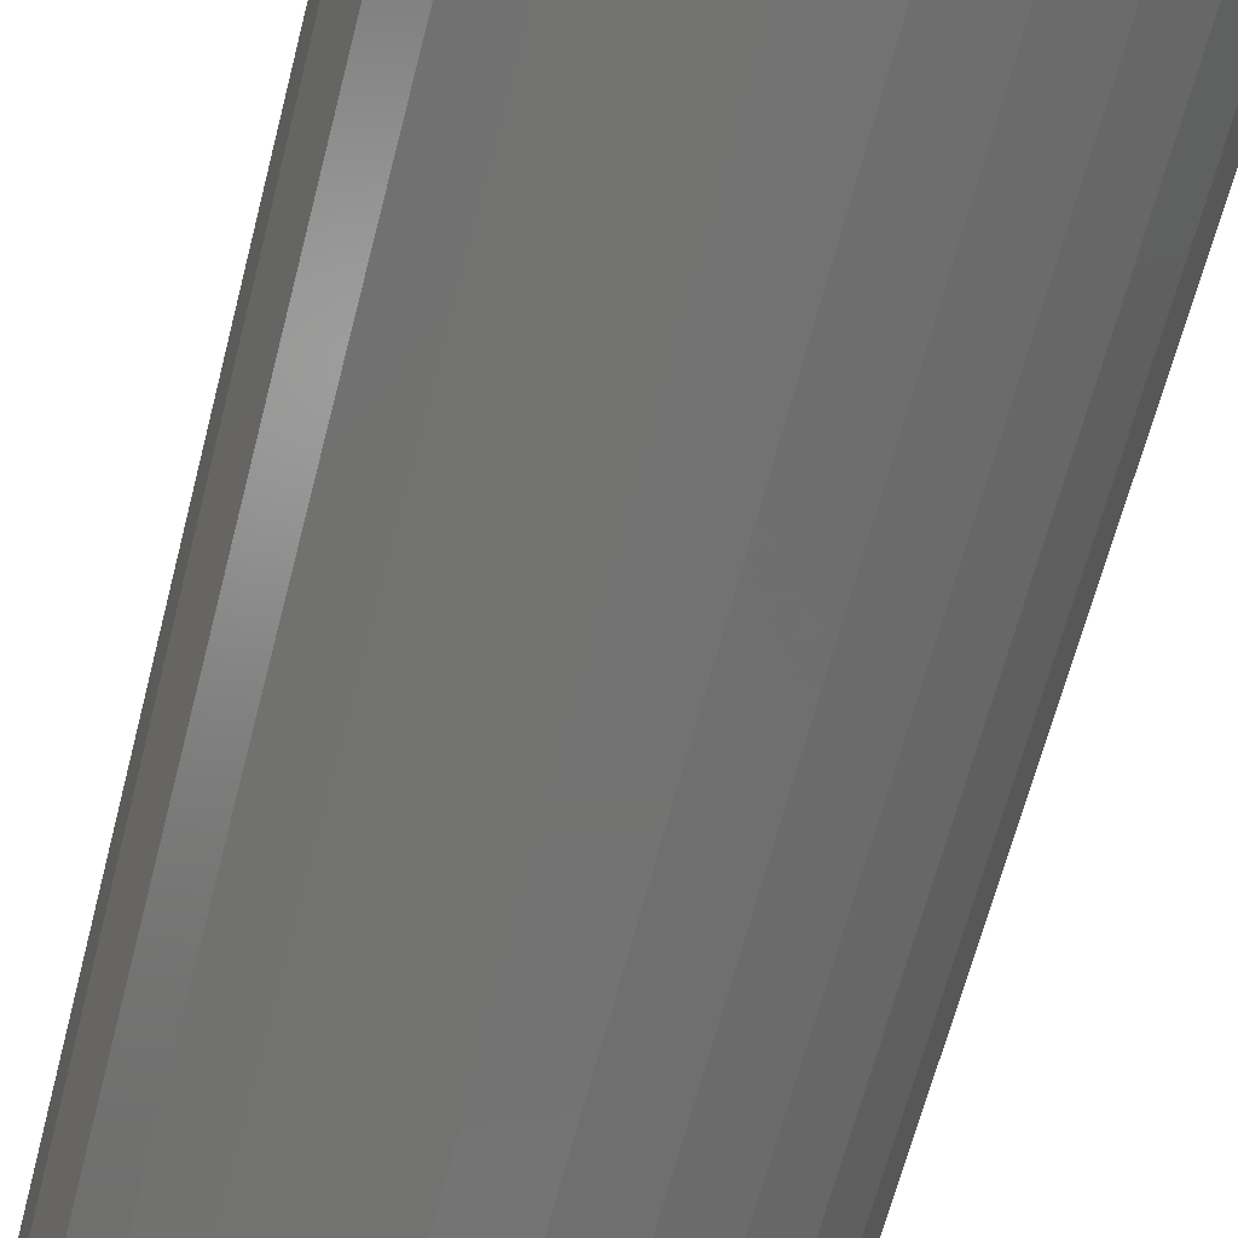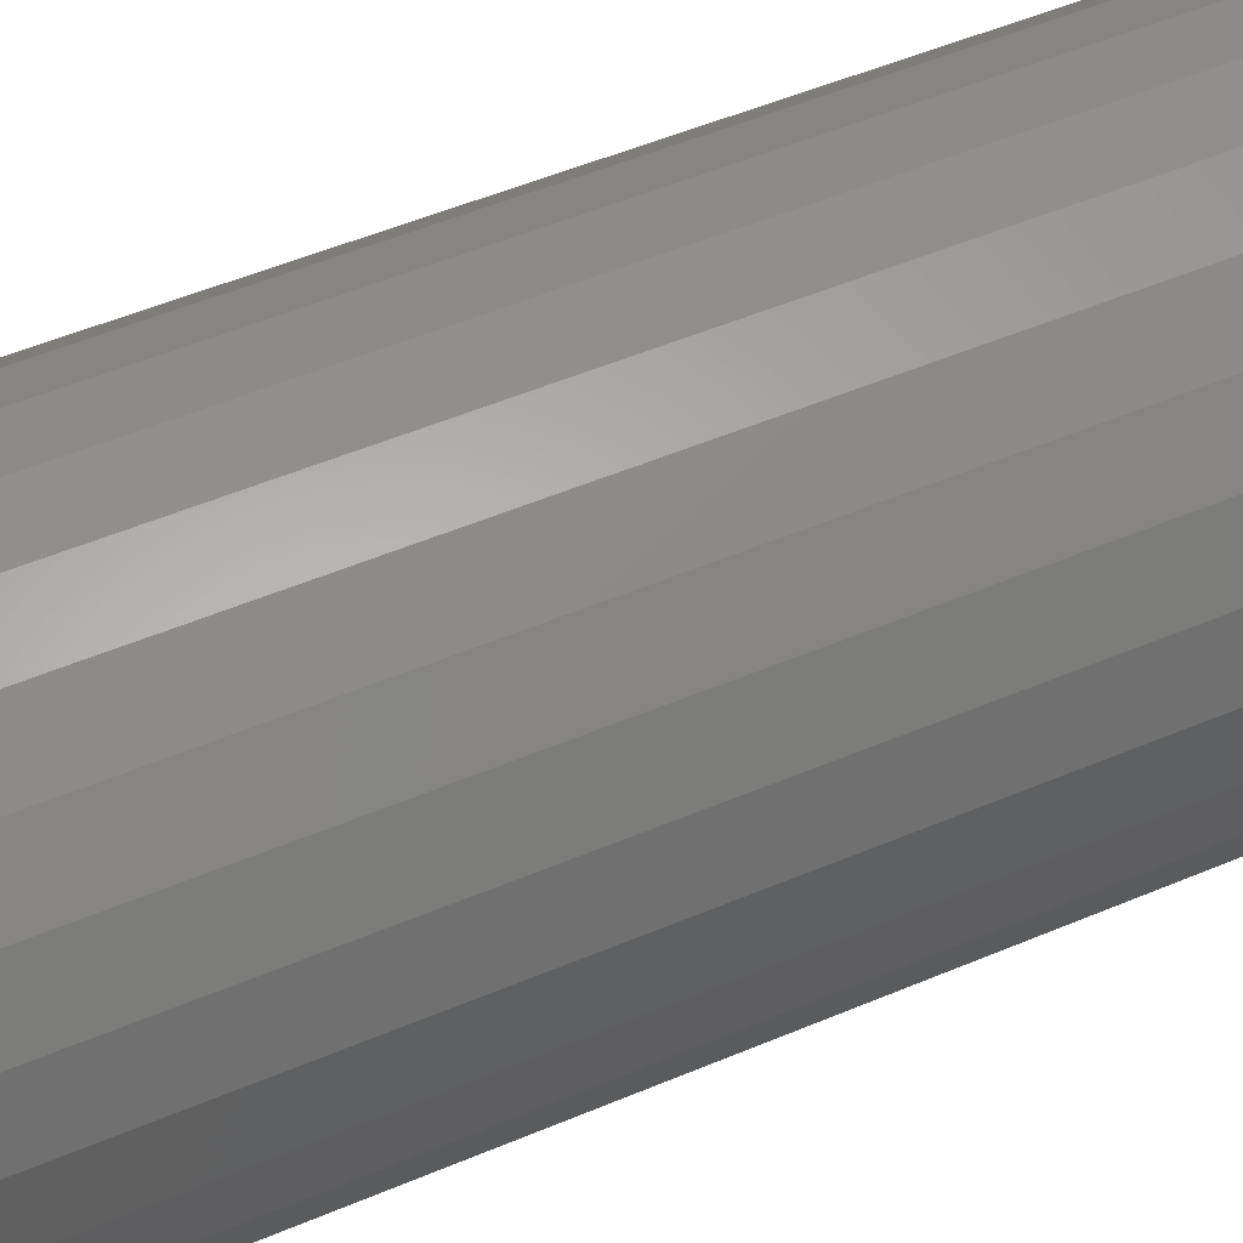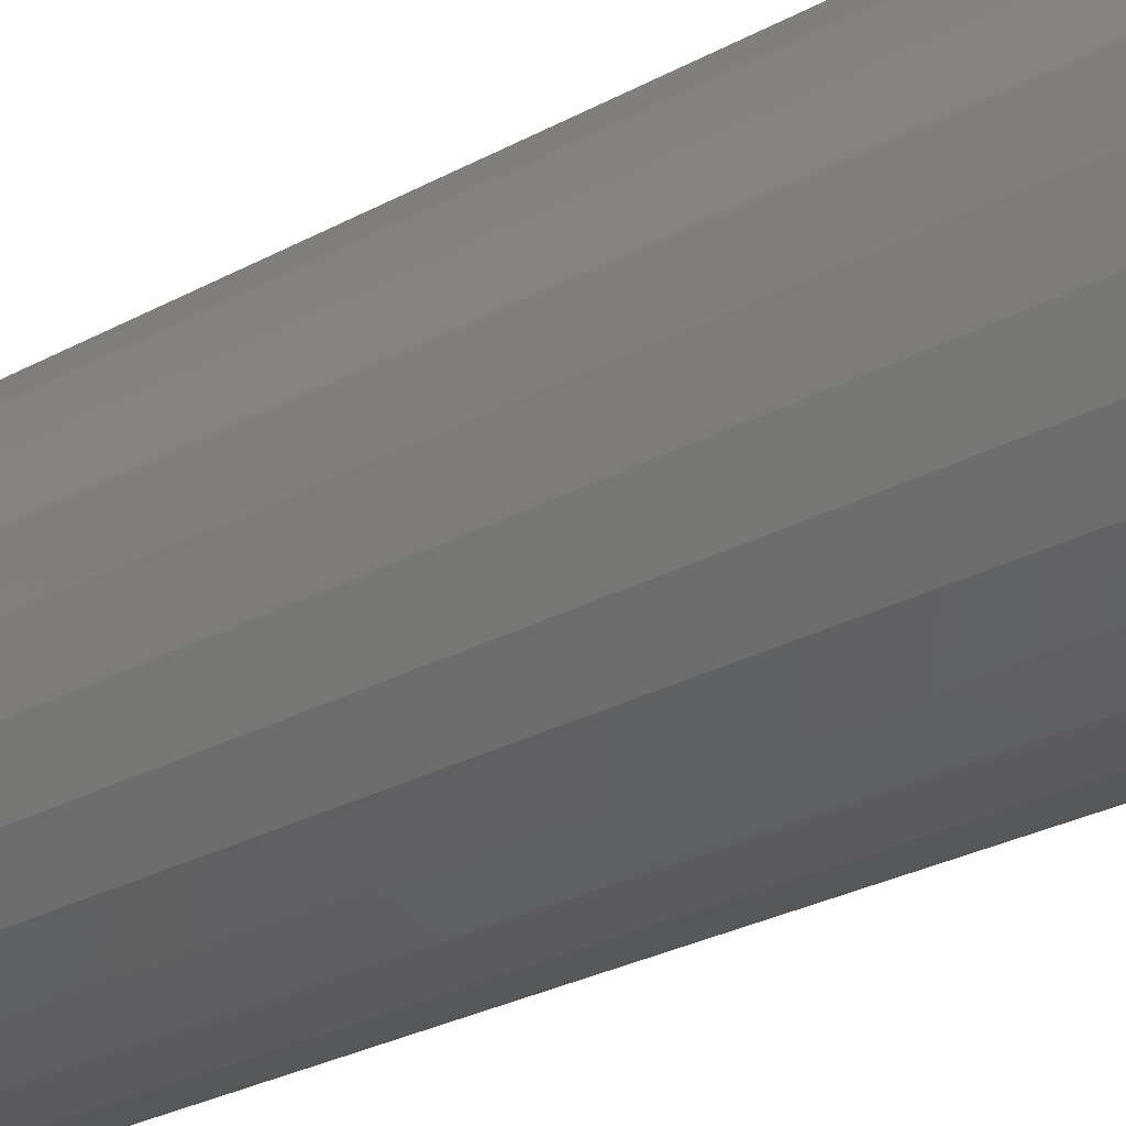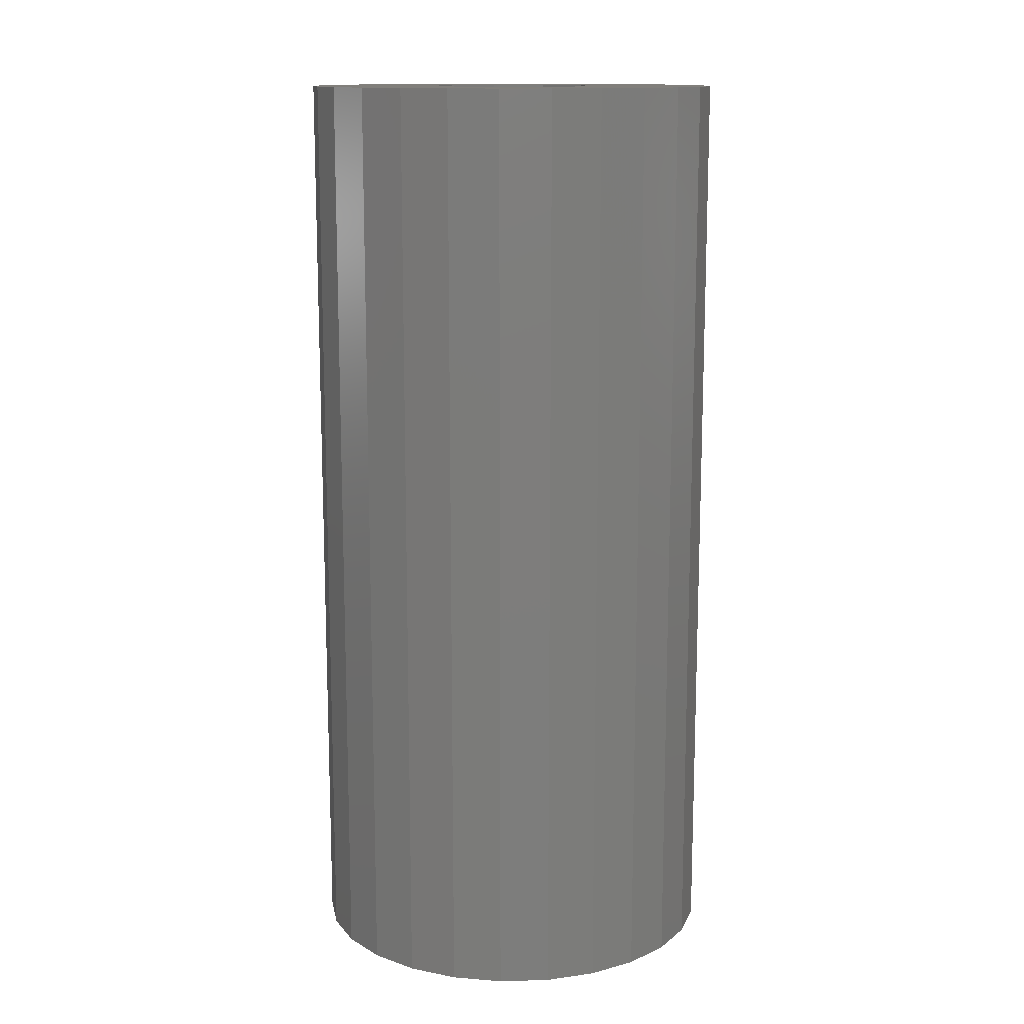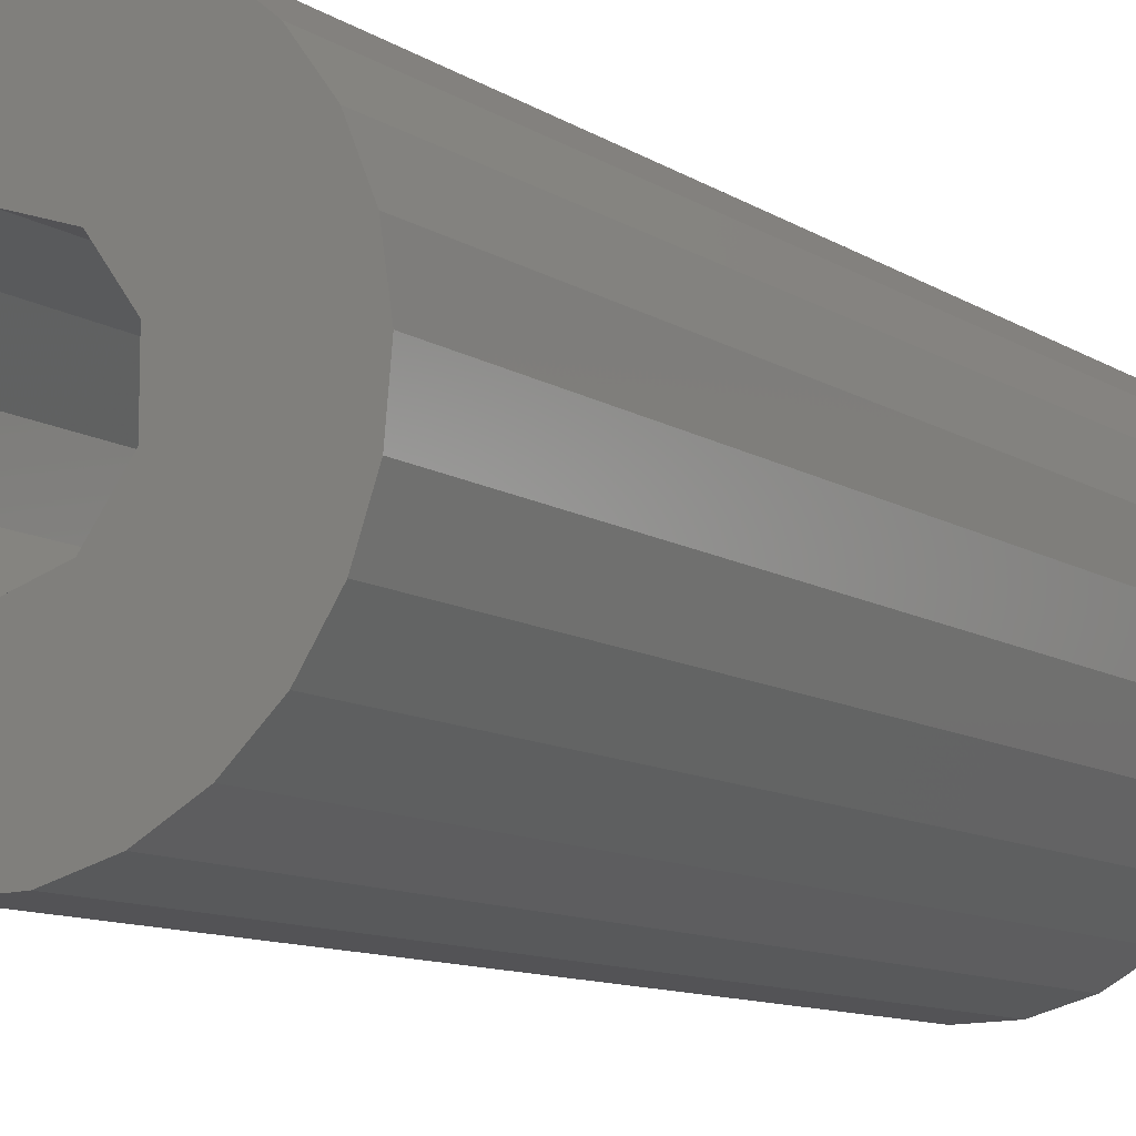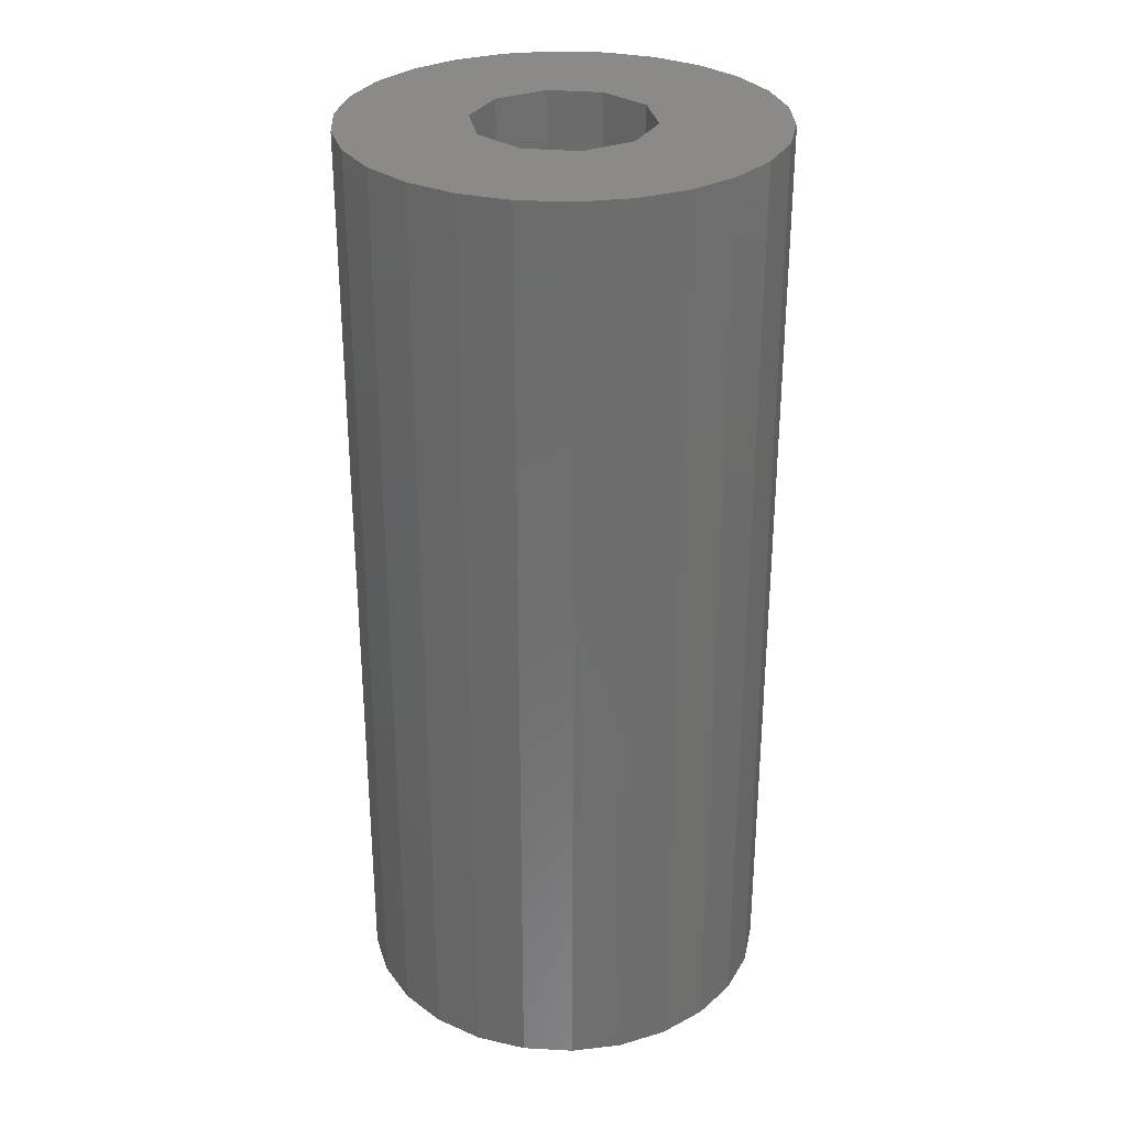
<metadata>
{"format":"stl","ext":"stl","renderer":"f3d","projection":"perspective","resolution":1024,"background":"white","views":[{"elev":-64.1,"azim":165.7,"up":"+Y"},{"elev":51.5,"azim":65.3,"up":"+Y"},{"elev":-31.4,"azim":-53.2,"up":"+Y"},{"elev":13.3,"azim":-85.0,"up":"+Z"},{"elev":-10.1,"azim":32.1,"up":"+Y"},{"elev":30.3,"azim":61.5,"up":"+Z"}]}
</metadata>
<code>
# stl→obj: 72 verts, 144 faces
v -41.14 -180.2 31
v -42.85 -179.7 0
v -41.14 -180.2 0
v -42.85 -179.7 31
v -49.69 -181.1 31
v -49.84 -182.8 0
v -49.84 -182.8 31
v -49.69 -181.1 0
v -35.85 -182.4 0
v -36 -184 31
v -36 -184 0
v -35.85 -182.4 31
v -48.95 -186 31
v -47.95 -187.4 0
v -47.95 -187.4 31
v -48.95 -186 0
v -45.6 -181.7 0
v -45.6 -183.5 31
v -45.6 -183.5 0
v -45.6 -181.7 31
v -45.14 -189.2 31
v -46.65 -188.4 31
v -44.55 -184.9 31
v -43.49 -189.5 31
v -42.85 -185.5 31
v -41.8 -189.5 31
v -41.14 -184.9 31
v -40.17 -189 31
v -40.09 -183.5 31
v -38.7 -188.2 31
v -40.09 -181.7 31
v -39.04 -176.7 31
v -37.74 -177.8 31
v -37.47 -187.1 31
v -36.74 -179.1 31
v -36.56 -185.6 31
v -36.1 -180.7 31
v -49.59 -184.4 31
v -49.14 -179.5 31
v -48.22 -178.1 31
v -46.99 -176.9 31
v -45.52 -176.1 31
v -44.55 -180.2 31
v -43.89 -175.6 31
v -42.2 -175.6 31
v -40.55 -176 31
v -37.74 -177.8 0
v -39.04 -176.7 0
v -41.14 -184.9 0
v -40.09 -183.5 0
v -36.56 -185.6 0
v -36.74 -179.1 0
v -46.65 -188.4 0
v -45.14 -189.2 0
v -40.55 -176 0
v -42.2 -175.6 0
v -44.55 -180.2 0
v -40.09 -181.7 0
v -49.59 -184.4 0
v -41.8 -189.5 0
v -40.17 -189 0
v -49.14 -179.5 0
v -48.22 -178.1 0
v -46.99 -176.9 0
v -45.52 -176.1 0
v -43.89 -175.6 0
v -44.55 -184.9 0
v -43.49 -189.5 0
v -42.85 -185.5 0
v -38.7 -188.2 0
v -37.47 -187.1 0
v -36.1 -180.7 0
f 1 2 3
f 2 1 4
f 5 6 7
f 6 5 8
f 9 10 11
f 10 9 12
f 13 14 15
f 14 13 16
f 17 18 19
f 18 17 20
f 21 18 22
f 18 21 23
f 23 21 24
f 23 24 25
f 25 24 26
f 25 26 27
f 27 26 28
f 27 28 29
f 29 28 30
f 29 30 31
f 31 30 32
f 32 30 33
f 33 30 34
f 33 34 35
f 35 34 36
f 35 36 37
f 37 36 10
f 37 10 12
f 38 5 7
f 5 38 39
f 39 38 13
f 39 13 40
f 40 13 15
f 40 15 41
f 41 15 22
f 41 22 42
f 42 22 20
f 20 22 18
f 42 20 43
f 42 43 44
f 44 43 4
f 44 4 45
f 45 4 1
f 45 1 46
f 46 1 31
f 46 31 32
f 32 47 48
f 47 32 33
f 29 49 27
f 49 29 50
f 11 36 51
f 36 11 10
f 47 35 52
f 35 47 33
f 21 53 54
f 53 21 22
f 45 55 56
f 55 45 46
f 4 57 2
f 57 4 43
f 31 50 29
f 50 31 58
f 22 14 53
f 14 22 15
f 38 16 13
f 16 38 59
f 28 60 61
f 60 28 26
f 8 59 6
f 59 8 62
f 59 62 16
f 16 62 63
f 16 63 14
f 14 63 64
f 14 64 53
f 53 64 65
f 53 65 17
f 17 65 57
f 57 65 66
f 57 66 2
f 2 66 56
f 2 56 3
f 3 56 55
f 3 55 58
f 58 55 48
f 58 48 50
f 53 19 54
f 19 53 17
f 54 19 67
f 54 67 68
f 68 67 69
f 68 69 60
f 60 69 49
f 60 49 61
f 61 49 50
f 61 50 70
f 70 50 48
f 70 48 47
f 70 47 71
f 71 47 52
f 71 52 51
f 51 52 72
f 51 72 11
f 11 72 9
f 72 12 9
f 12 72 37
f 51 34 71
f 34 51 36
f 34 70 71
f 70 34 30
f 39 8 5
f 8 39 62
f 7 59 38
f 59 7 6
f 41 65 64
f 65 41 42
f 42 66 65
f 66 42 44
f 19 23 67
f 23 19 18
f 40 62 39
f 62 40 63
f 1 58 31
f 58 1 3
f 52 37 72
f 37 52 35
f 24 54 68
f 54 24 21
f 26 68 60
f 68 26 24
f 40 64 63
f 64 40 41
f 57 20 17
f 20 57 43
f 23 69 67
f 69 23 25
f 30 61 70
f 61 30 28
f 46 48 55
f 48 46 32
f 25 49 69
f 49 25 27
f 44 56 66
f 56 44 45

</code>
